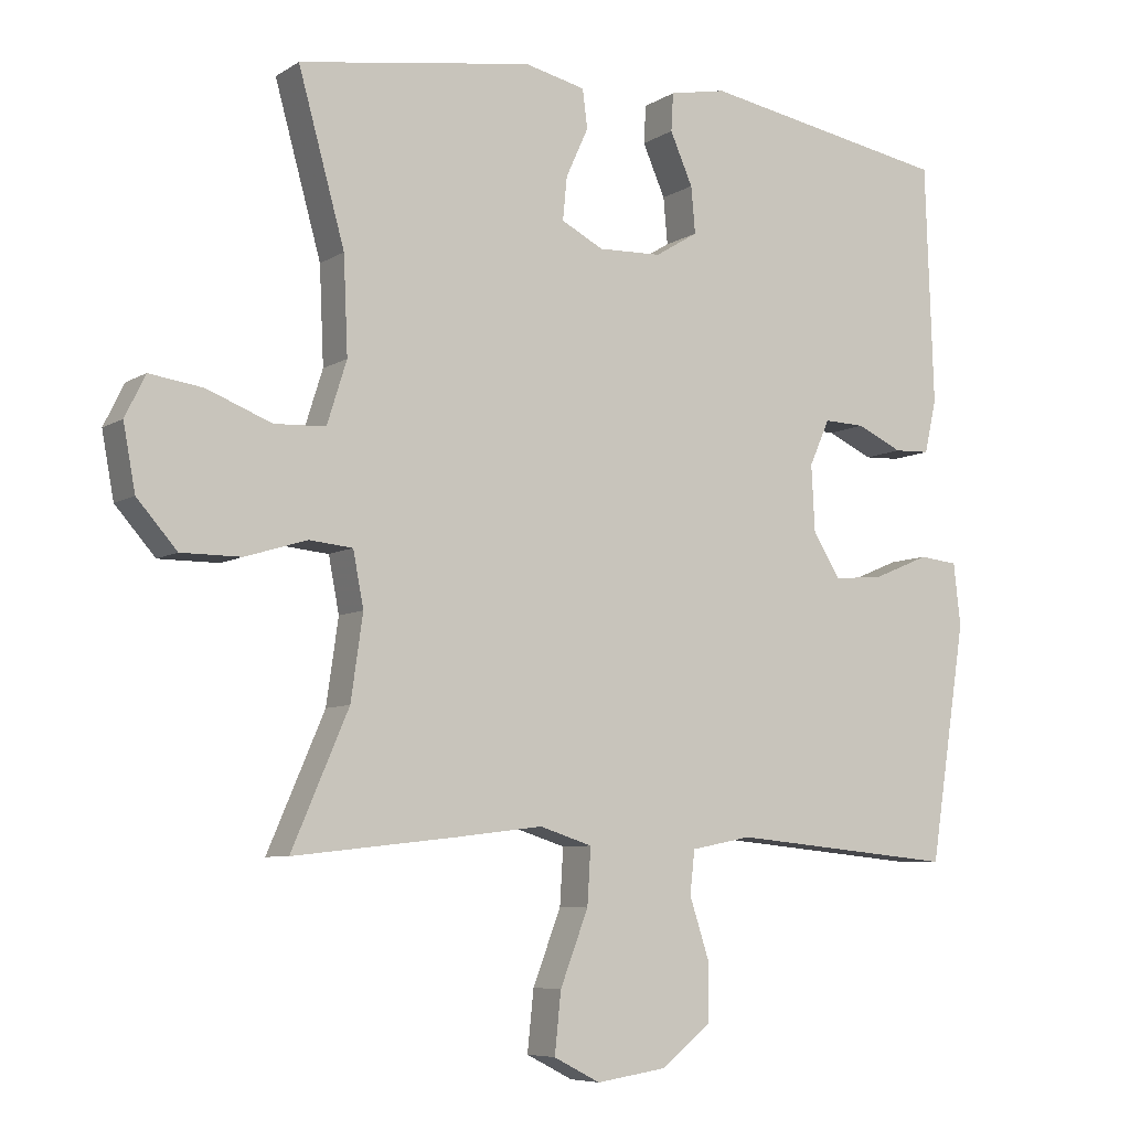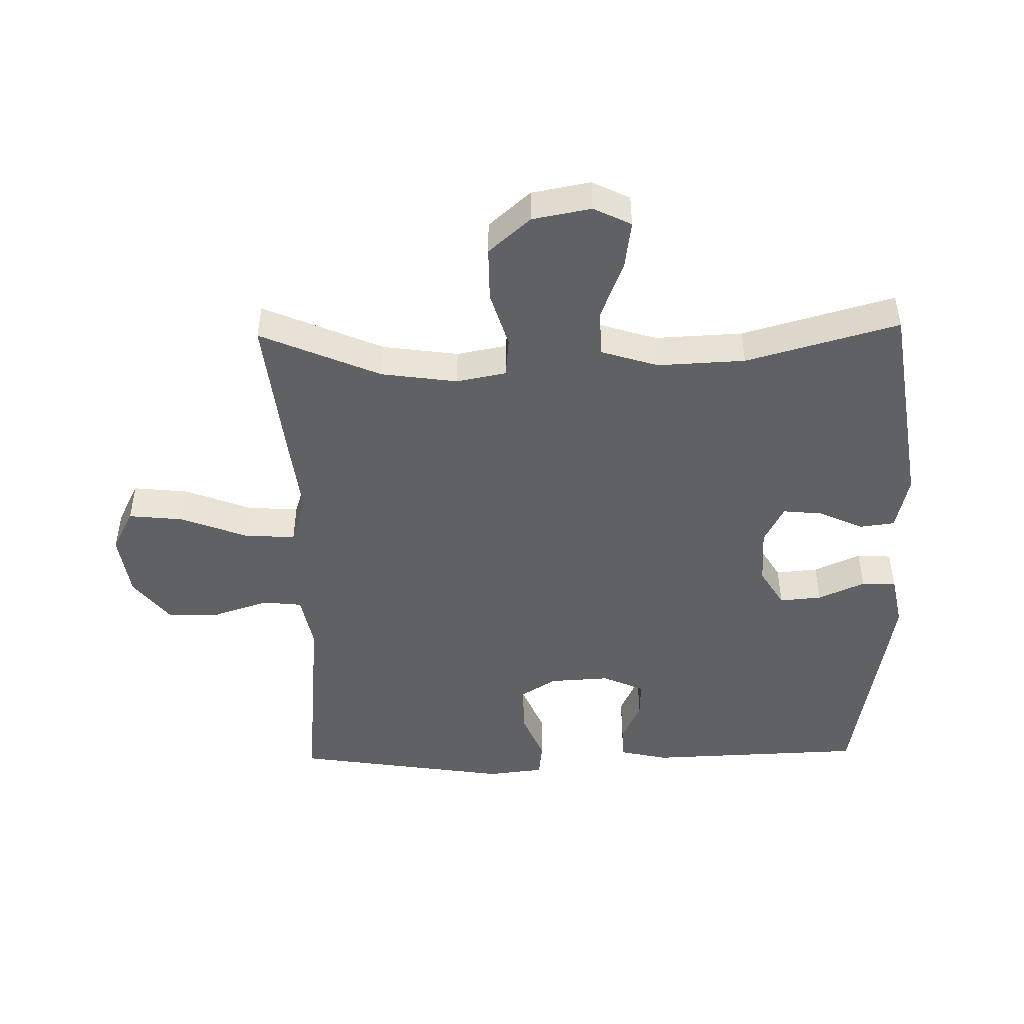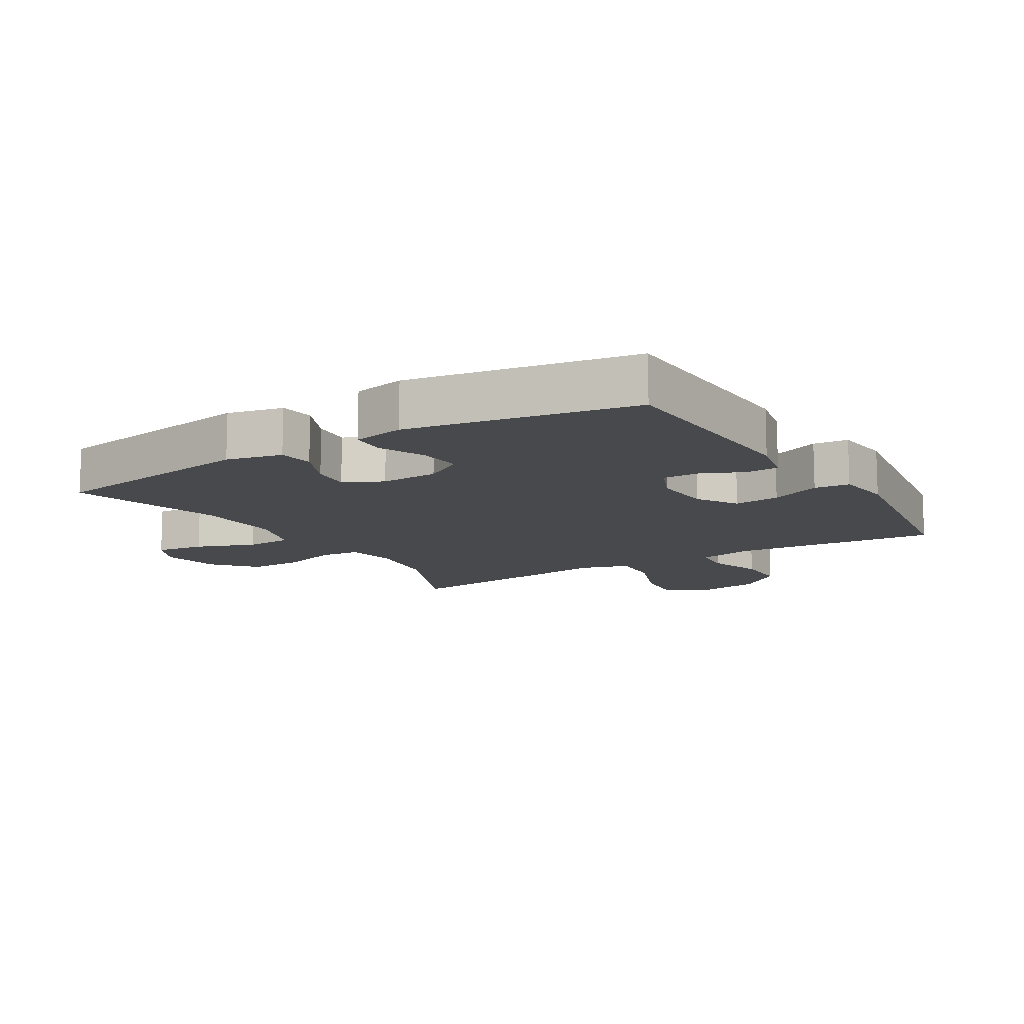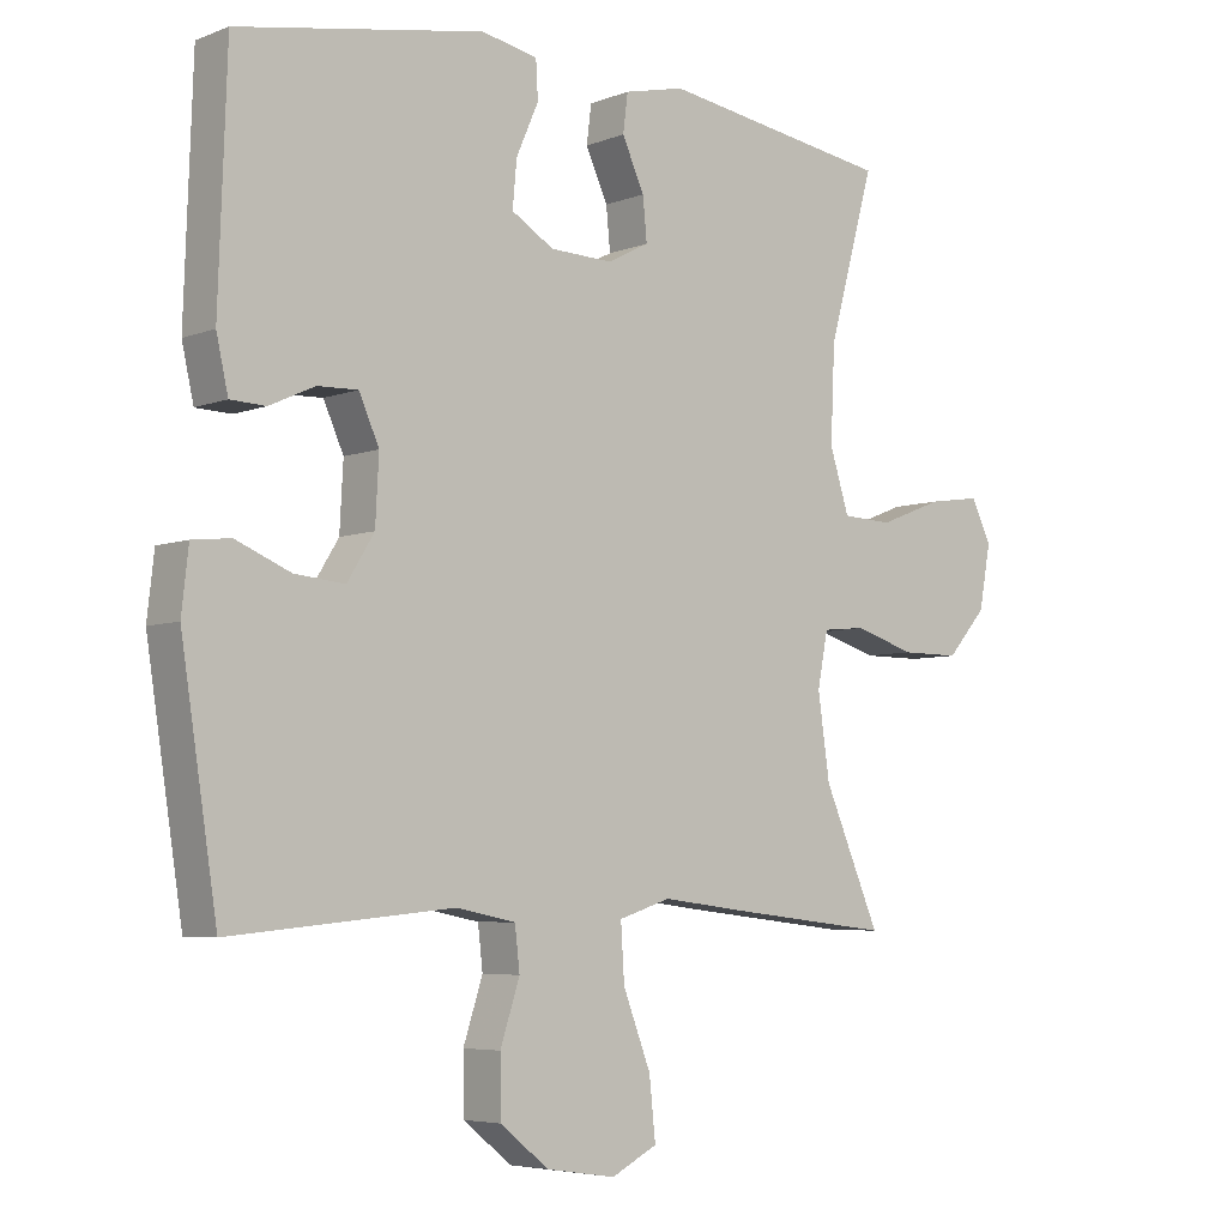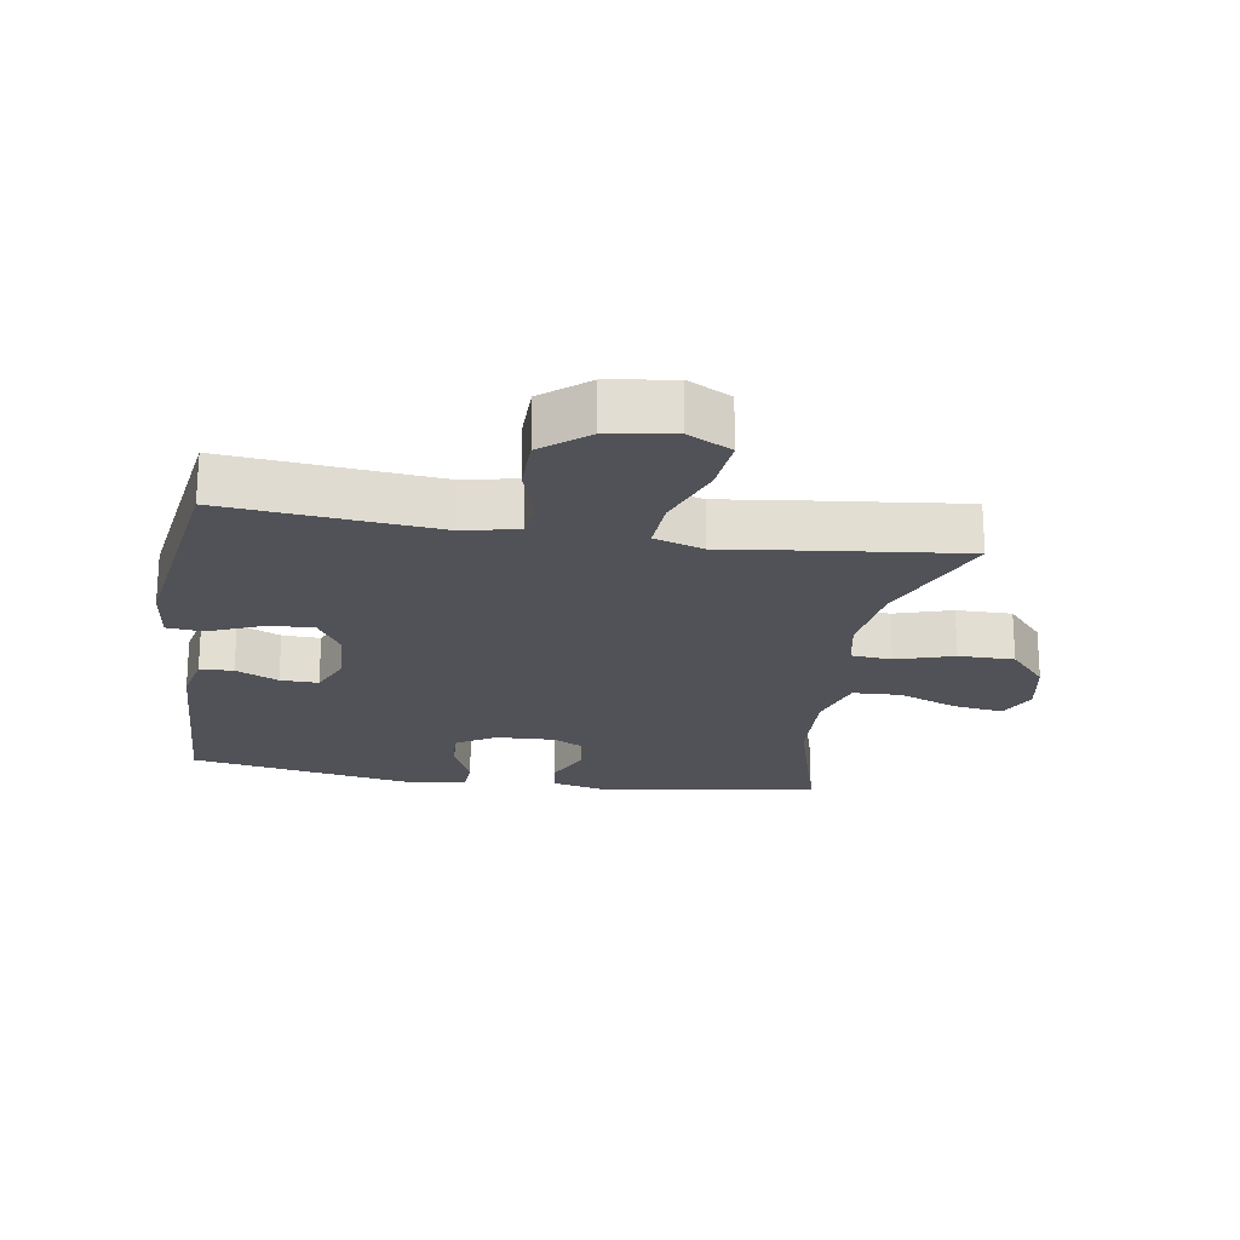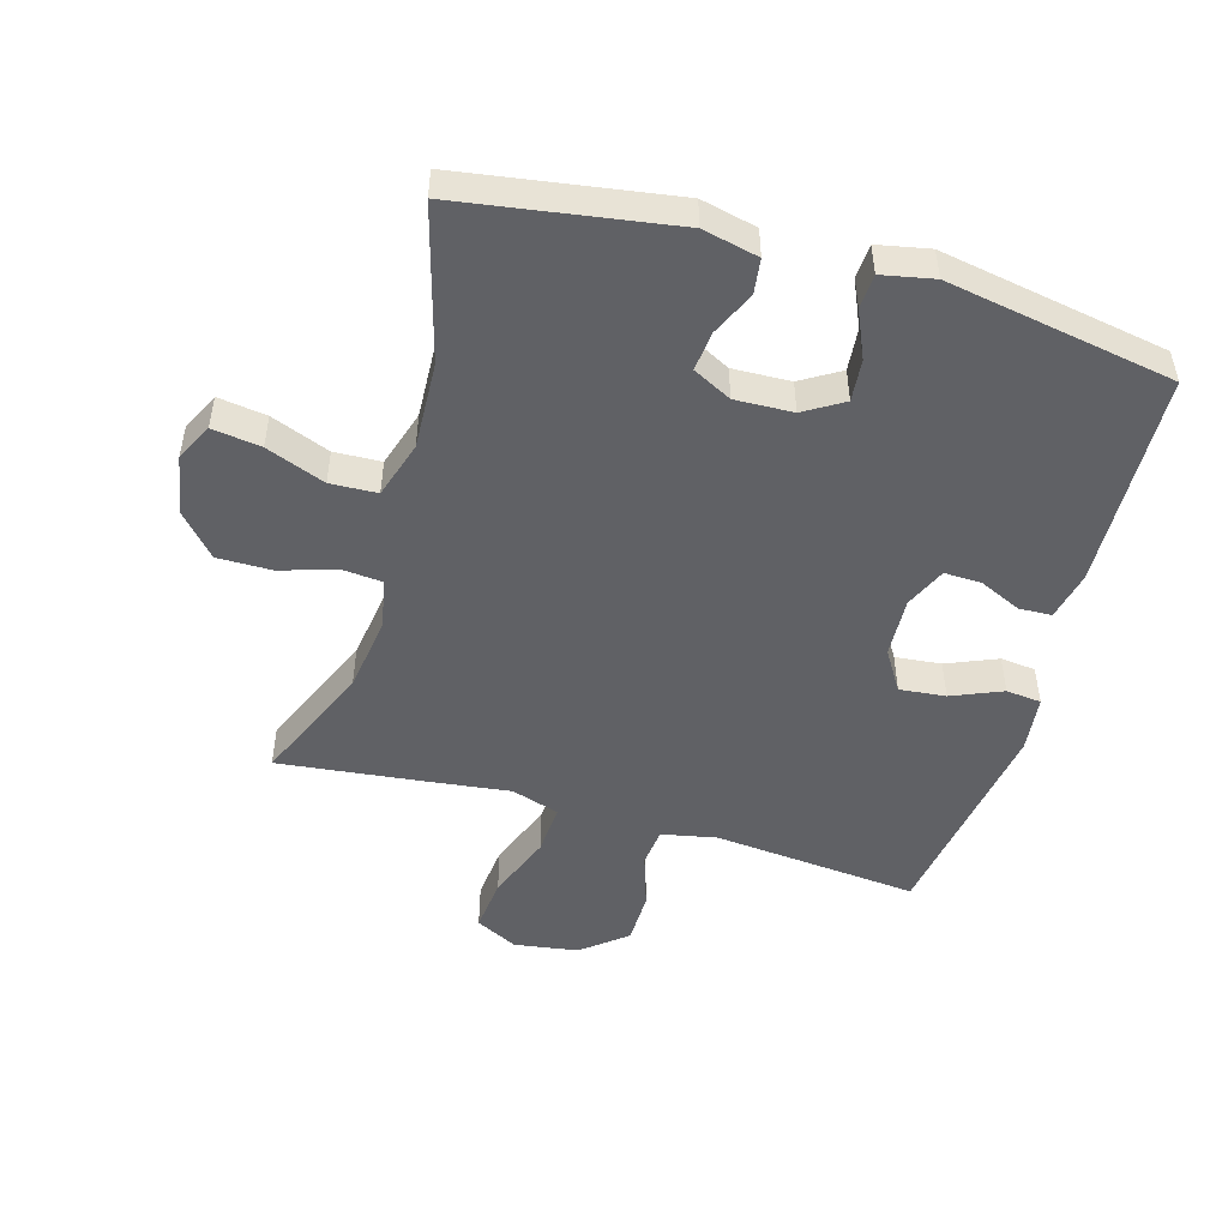
<metadata>
{"format":"obj","ext":"obj","renderer":"f3d","projection":"perspective","resolution":1024,"background":"white","views":[{"elev":-7.0,"azim":-30.8,"up":"+Z"},{"elev":-47.5,"azim":-88.8,"up":"+Y"},{"elev":-12.2,"azim":31.6,"up":"+Y"},{"elev":-5.5,"azim":139.6,"up":"+Z"},{"elev":-21.6,"azim":171.1,"up":"+Y"},{"elev":-49.3,"azim":-16.0,"up":"+Y"}]}
</metadata>
<code>
v 0.5 0.07 0.5
v 0.512 0.07 0.16
v 0.495 0.07 0.084
v 0.444 0.07 0.082
v 0.379 0.07 0.112
v 0.321 0.07 0.114
v 0.292 0.07 0.049
v 0.297 0.07 -0.045
v 0.336 0.07 -0.108
v 0.408 0.07 -0.101
v 0.487 0.07 -0.068
v 0.542 0.07 -0.074
v 0.552 0.07 -0.163
v 0.5 0.07 -0.5
v 0.179 0.07 -0.469
v 0.093 0.07 -0.486
v 0.086 0.07 -0.547
v 0.114 0.07 -0.633
v 0.113 0.07 -0.716
v 0.043 0.07 -0.772
v -0.057 0.07 -0.787
v -0.123 0.07 -0.753
v -0.114 0.07 -0.667
v -0.074 0.07 -0.563
v -0.069 0.07 -0.483
v -0.144 0.07 -0.459
v -0.267 0.07 -0.474
v -0.5 0.07 -0.5
v -0.419 0.07 -0.312
v -0.402 0.07 -0.193
v -0.417 0.07 -0.115
v -0.479 0.07 -0.109
v -0.567 0.07 -0.136
v -0.652 0.07 -0.136
v -0.709 0.07 -0.071
v -0.726 0.07 0.021
v -0.697 0.07 0.08
v -0.621 0.07 0.069
v -0.529 0.07 0.033
v -0.456 0.07 0.036
v -0.428 0.07 0.125
v -0.434 0.07 0.262
v -0.5 0.07 0.5
v -0.167 0.07 0.551
v -0.08 0.07 0.531
v -0.073 0.07 0.476
v -0.105 0.07 0.406
v -0.111 0.07 0.345
v -0.051 0.07 0.314
v 0.039 0.07 0.317
v 0.1 0.07 0.354
v 0.094 0.07 0.42
v 0.062 0.07 0.493
v 0.065 0.07 0.547
v 0.146 0.07 0.563
v 0.5 0 0.5
v 0.512 0 0.16
v 0.495 0 0.084
v 0.444 0 0.082
v 0.379 0 0.112
v 0.321 0 0.114
v 0.292 0 0.049
v 0.297 0 -0.045
v 0.336 0 -0.108
v 0.408 0 -0.101
v 0.487 0 -0.068
v 0.542 0 -0.074
v 0.552 0 -0.163
v 0.5 0 -0.5
v 0.179 0 -0.469
v 0.093 0 -0.486
v 0.086 0 -0.547
v 0.114 0 -0.633
v 0.113 0 -0.716
v 0.043 0 -0.772
v -0.057 0 -0.787
v -0.123 0 -0.753
v -0.114 0 -0.667
v -0.074 0 -0.563
v -0.069 0 -0.483
v -0.144 0 -0.459
v -0.267 0 -0.474
v -0.5 0 -0.5
v -0.419 0 -0.312
v -0.402 0 -0.193
v -0.417 0 -0.115
v -0.479 0 -0.109
v -0.567 0 -0.136
v -0.652 0 -0.136
v -0.709 0 -0.071
v -0.726 0 0.021
v -0.697 0 0.08
v -0.621 0 0.069
v -0.529 0 0.033
v -0.456 0 0.036
v -0.428 0 0.125
v -0.434 0 0.262
v -0.5 0 0.5
v -0.167 0 0.551
v -0.08 0 0.531
v -0.073 0 0.476
v -0.105 0 0.406
v -0.111 0 0.345
v -0.051 0 0.314
v 0.039 0 0.317
v 0.1 0 0.354
v 0.094 0 0.42
v 0.062 0 0.493
v 0.065 0 0.547
v 0.146 0 0.563
f 3 4 5
f 2 3 5
f 1 2 5
f 55 1 5
f 54 55 5
f 53 54 5
f 52 53 5
f 51 52 5 6
f 50 51 6 7
f 49 50 7 8
f 48 49 8 9
f 45 46 47
f 44 45 47
f 43 44 47
f 42 43 47
f 41 42 47 48
f 40 41 48 9
f 37 38 39
f 36 37 39
f 35 36 39
f 34 35 39
f 33 34 39
f 32 33 39
f 39 40 9
f 32 39 9
f 31 32 9
f 26 27 28 29
f 25 26 29 30
f 22 23 24
f 21 22 24
f 20 21 24
f 19 20 24
f 18 19 24
f 17 18 24
f 16 17 24 25
f 30 31 9
f 25 30 9
f 16 25 9
f 15 16 9
f 13 14 15
f 12 13 15
f 11 12 15
f 10 11 15
f 9 10 15
f 60 59 58
f 60 58 57
f 60 57 56
f 60 56 110
f 60 110 109
f 60 109 108
f 60 108 107
f 61 60 107 106
f 62 61 106 105
f 63 62 105 104
f 64 63 104 103
f 102 101 100
f 102 100 99
f 102 99 98
f 102 98 97
f 103 102 97 96
f 64 103 96 95
f 94 93 92
f 94 92 91
f 94 91 90
f 94 90 89
f 94 89 88
f 94 88 87
f 64 95 94
f 64 94 87
f 64 87 86
f 84 83 82 81
f 85 84 81 80
f 79 78 77
f 79 77 76
f 79 76 75
f 79 75 74
f 79 74 73
f 79 73 72
f 80 79 72 71
f 64 86 85
f 64 85 80
f 64 80 71
f 64 71 70
f 70 69 68
f 70 68 67
f 70 67 66
f 70 66 65
f 70 65 64
f 1 56 57 2
f 2 57 58 3
f 3 58 59 4
f 4 59 60 5
f 5 60 61 6
f 6 61 62 7
f 7 62 63 8
f 8 63 64 9
f 9 64 65 10
f 10 65 66 11
f 11 66 67 12
f 12 67 68 13
f 13 68 69 14
f 14 69 70 15
f 15 70 71 16
f 16 71 72 17
f 17 72 73 18
f 18 73 74 19
f 19 74 75 20
f 20 75 76 21
f 21 76 77 22
f 22 77 78 23
f 23 78 79 24
f 24 79 80 25
f 25 80 81 26
f 26 81 82 27
f 27 82 83 28
f 28 83 84 29
f 29 84 85 30
f 30 85 86 31
f 31 86 87 32
f 32 87 88 33
f 33 88 89 34
f 34 89 90 35
f 35 90 91 36
f 36 91 92 37
f 37 92 93 38
f 38 93 94 39
f 39 94 95 40
f 40 95 96 41
f 41 96 97 42
f 42 97 98 43
f 43 98 99 44
f 44 99 100 45
f 45 100 101 46
f 46 101 102 47
f 47 102 103 48
f 48 103 104 49
f 49 104 105 50
f 50 105 106 51
f 51 106 107 52
f 52 107 108 53
f 53 108 109 54
f 54 109 110 55
f 55 110 56 1

</code>
